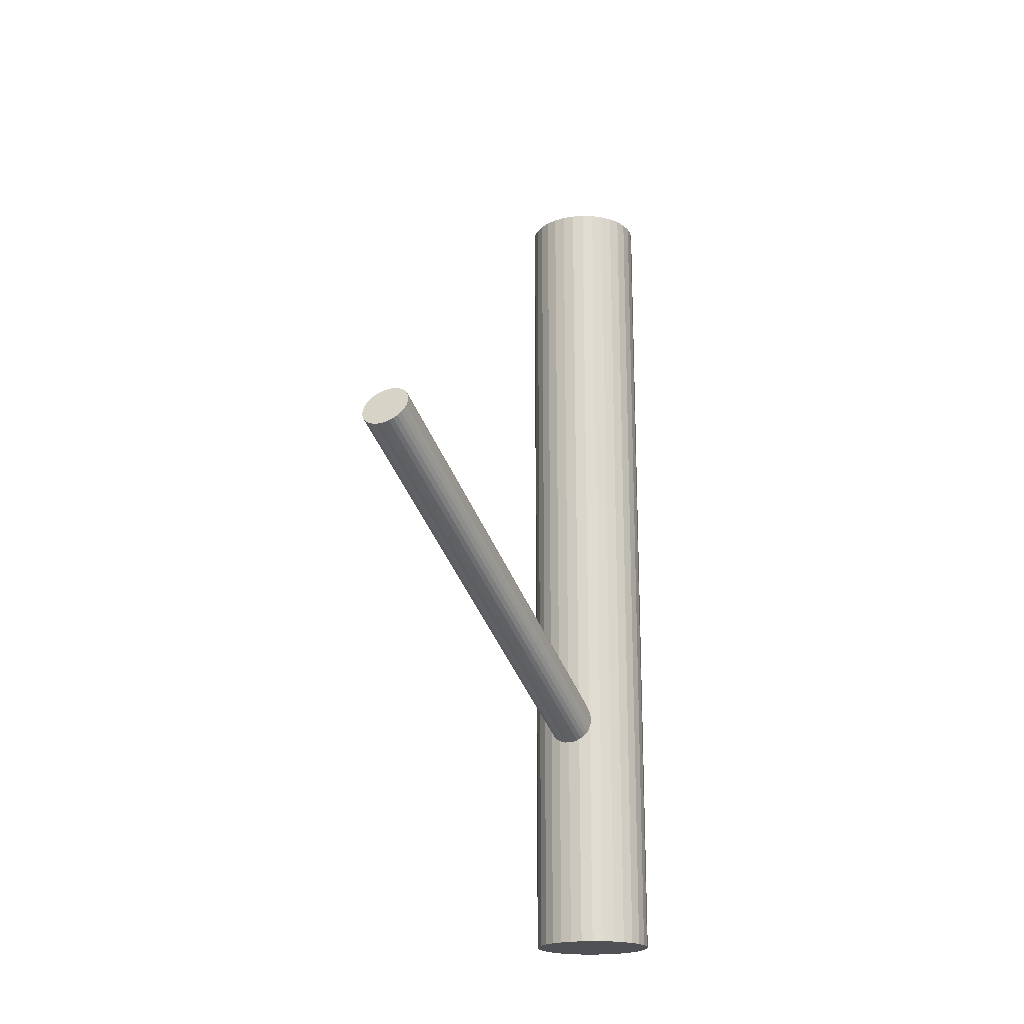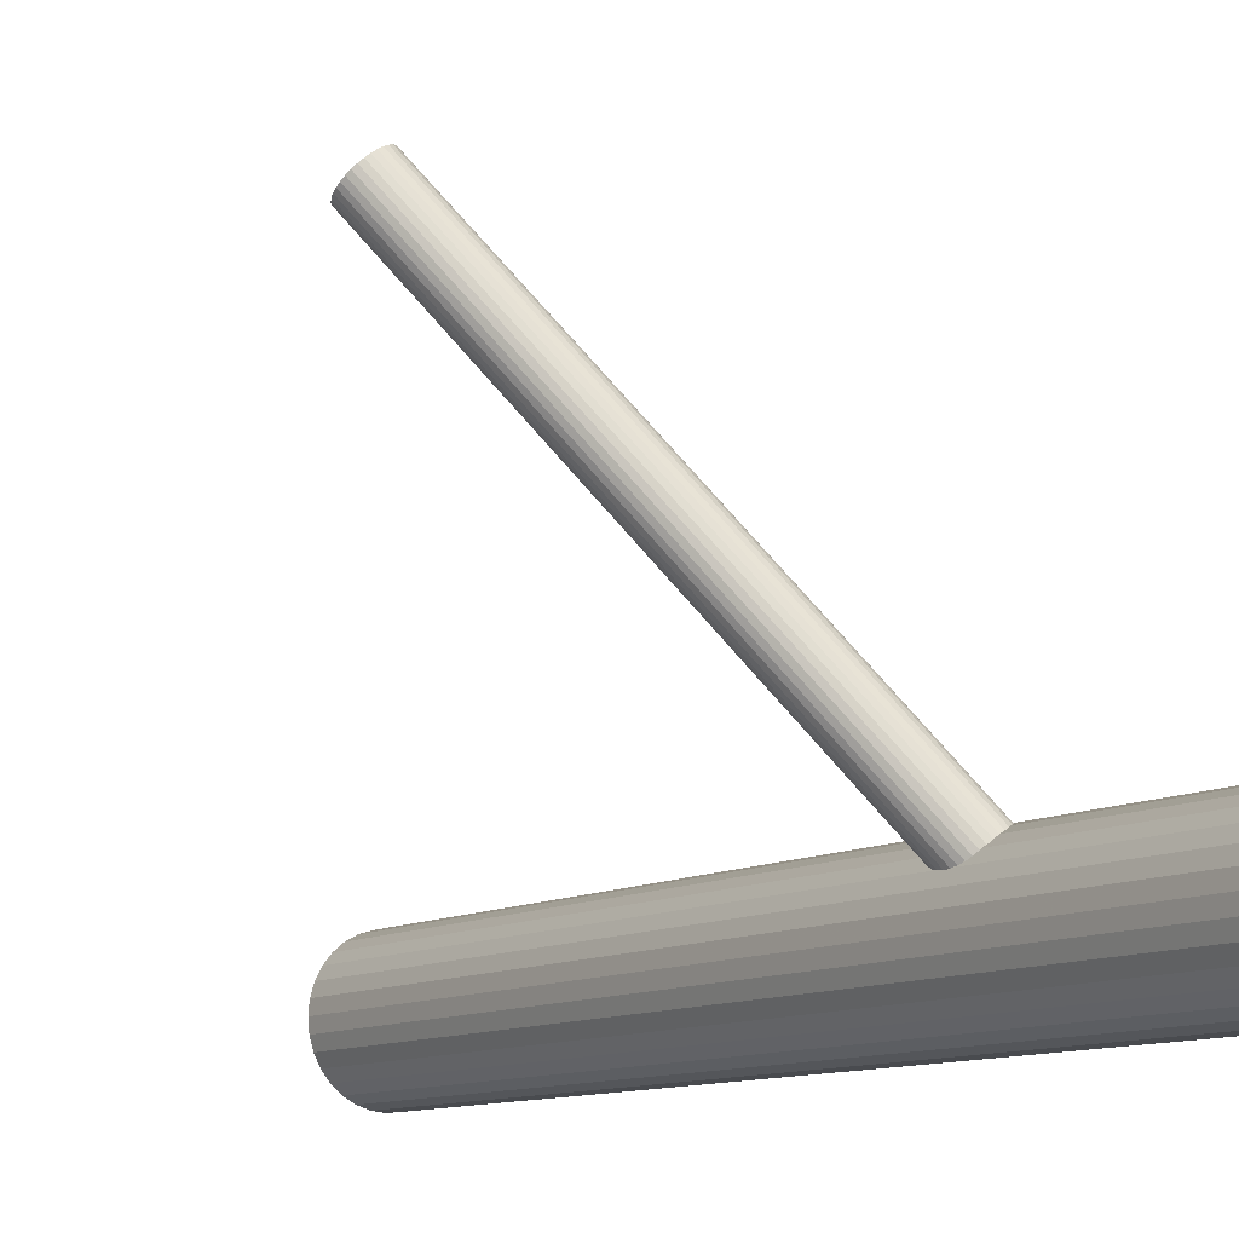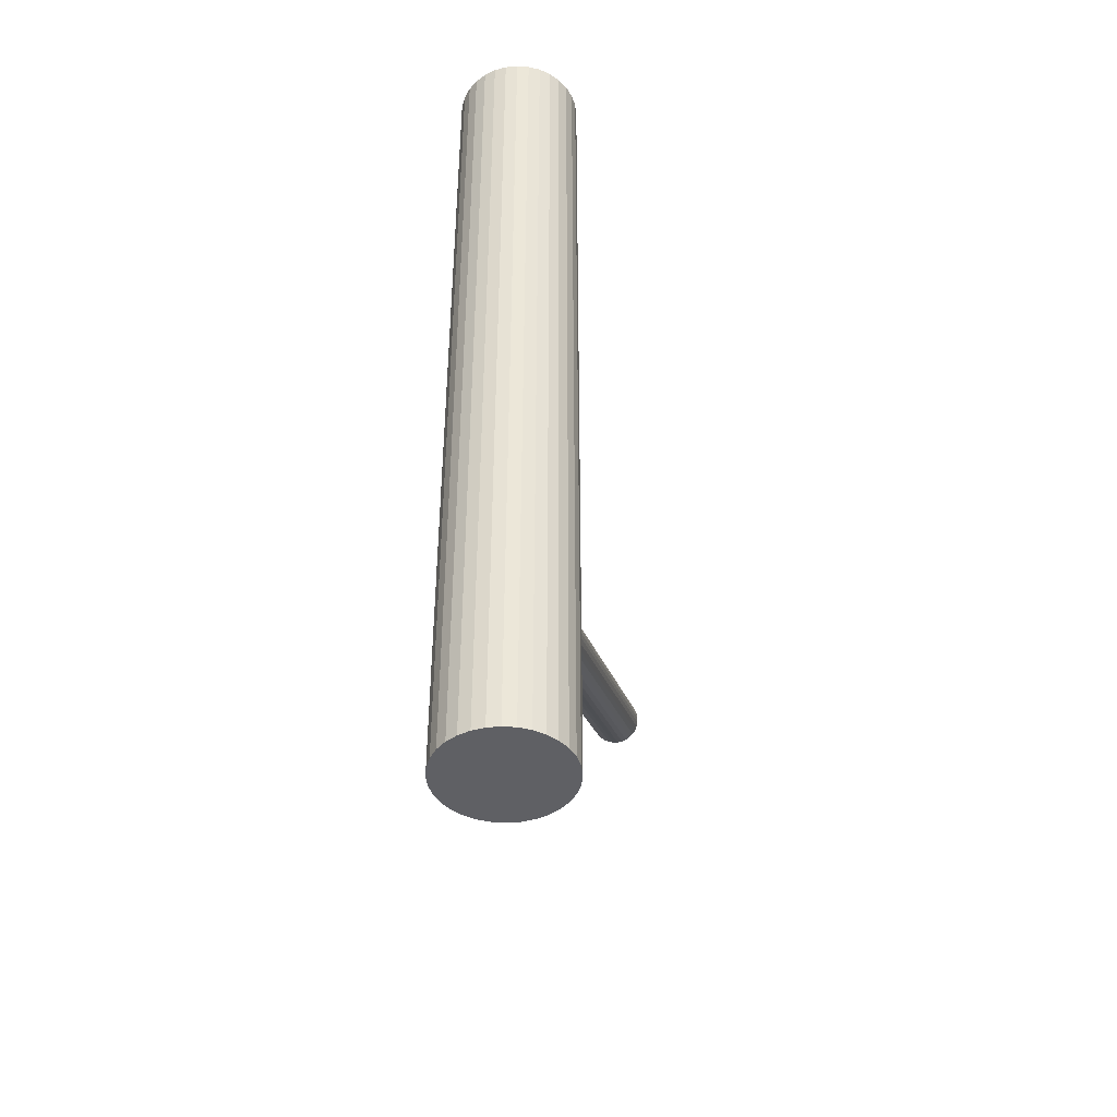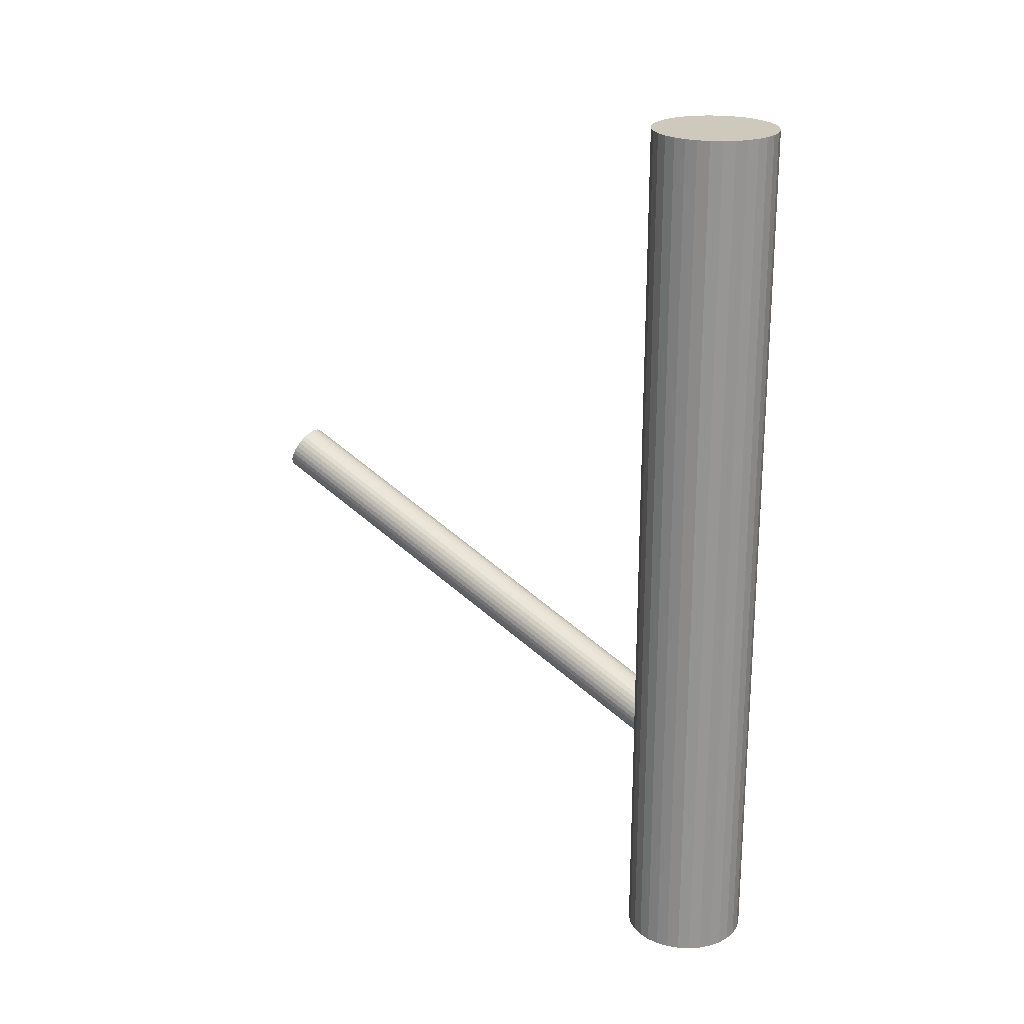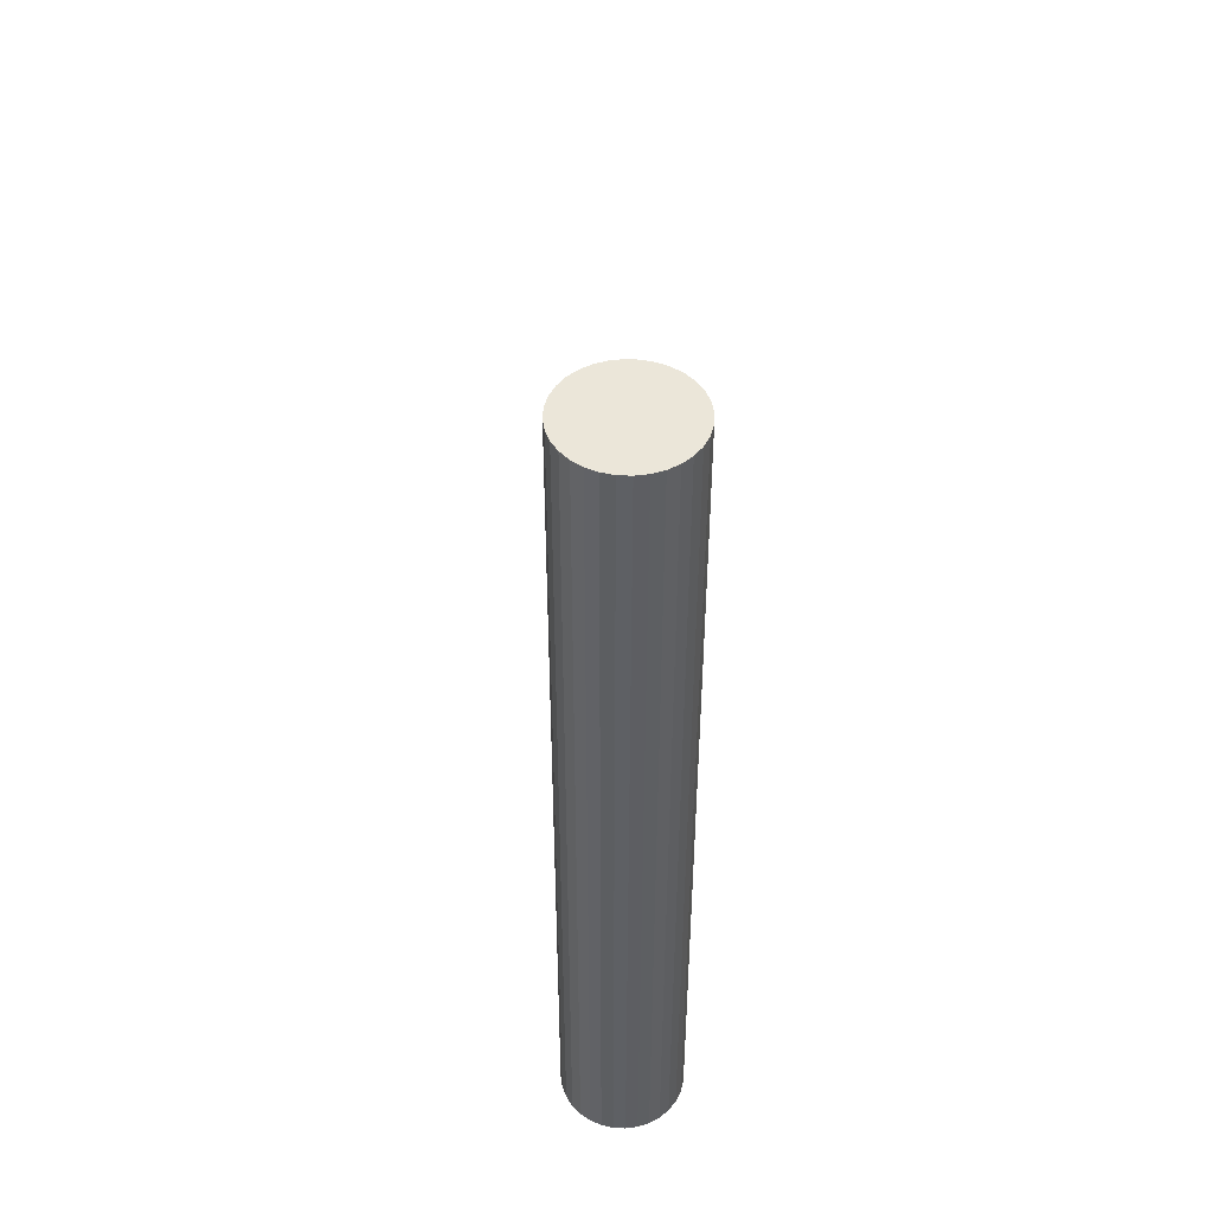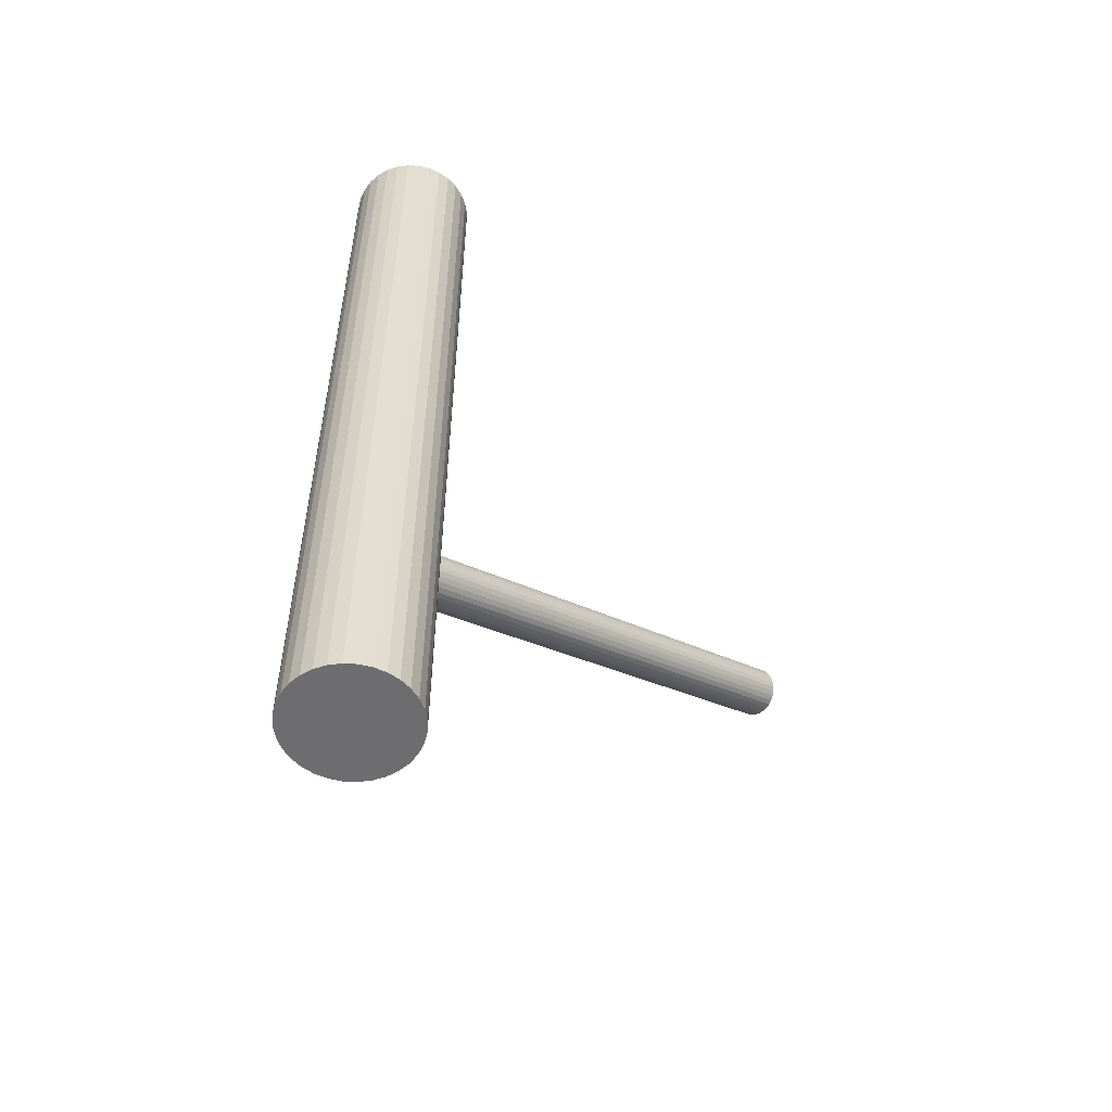
<metadata>
{"format":"obj","ext":"obj","renderer":"f3d","projection":"perspective","resolution":1024,"background":"white","views":[{"elev":-19.7,"azim":171.1,"up":"+Z"},{"elev":-10.9,"azim":144.9,"up":"+Y"},{"elev":-43.4,"azim":-21.6,"up":"+Z"},{"elev":22.6,"azim":-91.0,"up":"+Z"},{"elev":47.2,"azim":-36.4,"up":"+Z"},{"elev":-54.1,"azim":13.6,"up":"+Z"}]}
</metadata>
<code>
v -0.03096 -0.04877 0.1133
v -0.03096 -0.04877 -0.1133
v -0.03096 -0.06447 0.1133
v -0.03096 -0.06447 -0.1133
v -0.03096 -0.03307 0.1133
v -0.03096 -0.03307 -0.1133
v -0.03697 -0.06328 0.1133
v -0.03697 -0.06328 -0.1133
v -0.03697 -0.03427 0.1133
v -0.03697 -0.03427 -0.1133
v -0.04546 -0.05478 0.1133
v -0.04546 -0.05478 -0.1133
v -0.04546 -0.04276 0.1133
v -0.04546 -0.04276 -0.1133
v -0.02224 -0.03572 0.1133
v -0.02224 -0.03572 -0.1133
v -0.02224 -0.06183 0.1133
v -0.02224 -0.06183 -0.1133
v -0.04636 -0.04571 0.1133
v -0.04636 -0.04571 -0.1133
v -0.04636 -0.05184 0.1133
v -0.04636 -0.05184 -0.1133
v -0.0179 -0.04005 0.1133
v -0.0179 -0.04005 -0.1133
v -0.0179 -0.0575 0.1133
v -0.0179 -0.0575 -0.1133
v -0.04666 -0.04877 0.1133
v -0.04666 -0.04877 -0.1133
v -0.02789 -0.06417 0.1133
v -0.02789 -0.06417 -0.1133
v -0.02789 -0.03337 0.1133
v -0.02789 -0.03337 -0.1133
v -0.01986 -0.03767 0.1133
v -0.01986 -0.03767 -0.1133
v -0.01986 -0.05987 0.1133
v -0.01986 -0.05987 -0.1133
v -0.04206 -0.03767 0.1133
v -0.04206 -0.03767 -0.1133
v -0.04206 -0.05987 0.1133
v -0.04206 -0.05987 -0.1133
v -0.03402 -0.06417 0.1133
v -0.03402 -0.06417 -0.1133
v -0.03402 -0.03337 0.1133
v -0.03402 -0.03337 -0.1133
v -0.01526 -0.04877 0.1133
v -0.01526 -0.04877 -0.1133
v -0.04401 -0.04005 0.1133
v -0.04401 -0.04005 -0.1133
v -0.04401 -0.0575 0.1133
v -0.04401 -0.0575 -0.1133
v -0.01556 -0.04571 0.1133
v -0.01556 -0.04571 -0.1133
v -0.01556 -0.05184 0.1133
v -0.01556 -0.05184 -0.1133
v -0.03968 -0.03572 0.1133
v -0.03968 -0.03572 -0.1133
v -0.03968 -0.06183 0.1133
v -0.03968 -0.06183 -0.1133
v -0.01645 -0.05478 0.1133
v -0.01645 -0.05478 -0.1133
v -0.01645 -0.04276 0.1133
v -0.01645 -0.04276 -0.1133
v -0.02495 -0.06328 0.1133
v -0.02495 -0.06328 -0.1133
v -0.02495 -0.03427 0.1133
v -0.02495 -0.03427 -0.1133
v 0.04122 0.06035 0.004326
v -0.03096 -0.04877 -0.05712
v 0.0427 0.06258 -0.001368
v -0.02948 -0.04654 -0.06282
v 0.03975 0.05812 0.01002
v -0.03243 -0.051 -0.05143
v 0.04598 0.05947 0.0002996
v -0.0262 -0.04965 -0.06115
v 0.04389 0.05632 0.008353
v -0.02829 -0.0528 -0.05309
v 0.03708 0.06042 0.009061
v -0.0351 -0.0487 -0.05239
v 0.03953 0.06413 -0.0004086
v -0.03265 -0.04499 -0.06186
v 0.03579 0.06332 0.005437
v -0.03639 -0.0458 -0.05601
v 0.03636 0.06419 0.003215
v -0.03582 -0.04493 -0.05823
v 0.04647 0.05688 0.004326
v -0.02571 -0.05224 -0.05712
v 0.03604 0.06199 0.00749
v -0.03614 -0.04713 -0.05396
v 0.03768 0.06447 0.001163
v -0.0345 -0.04465 -0.06029
v 0.03875 0.05884 0.009912
v -0.03343 -0.05028 -0.05154
v 0.04165 0.06321 -0.001259
v -0.03053 -0.04591 -0.06271
v 0.04551 0.05629 0.006506
v -0.02667 -0.05283 -0.05494
v 0.04664 0.05799 0.002147
v -0.02555 -0.05113 -0.0593
v 0.04058 0.06374 -0.0009348
v -0.0316 -0.04538 -0.06238
v 0.03785 0.05961 0.009588
v -0.03433 -0.04951 -0.05186
v 0.04459 0.06108 -0.0009348
v -0.02759 -0.04804 -0.06238
v 0.04187 0.05696 0.009588
v -0.03031 -0.05216 -0.05186
v 0.03581 0.0627 0.006506
v -0.03637 -0.04642 -0.05494
v 0.03694 0.06441 0.002147
v -0.03524 -0.04471 -0.0593
v 0.0408 0.05748 0.009912
v -0.03138 -0.05164 -0.05154
v 0.04369 0.06186 -0.001259
v -0.02849 -0.04726 -0.06271
v 0.04477 0.05622 0.00749
v -0.02741 -0.0529 -0.05396
v 0.04641 0.0587 0.001163
v -0.02577 -0.05042 -0.06029
v 0.03598 0.06382 0.004326
v -0.03621 -0.0453 -0.05712
v 0.04608 0.05651 0.005437
v -0.0261 -0.05261 -0.05601
v 0.04666 0.05738 0.003215
v -0.02552 -0.05174 -0.05823
v 0.04291 0.05656 0.009061
v -0.02927 -0.05256 -0.05239
v 0.04537 0.06027 -0.0004086
v -0.02682 -0.04885 -0.06186
v 0.03856 0.06438 0.0002996
v -0.03362 -0.04474 -0.06115
v 0.03647 0.06122 0.008353
v -0.03571 -0.0479 -0.05309
f 46 2 52
f 46 52 45
f 45 52 51
f 45 51 1
f 52 2 62
f 52 62 51
f 51 62 61
f 51 61 1
f 62 2 24
f 62 24 61
f 61 24 23
f 61 23 1
f 24 2 34
f 24 34 23
f 23 34 33
f 23 33 1
f 34 2 16
f 34 16 33
f 33 16 15
f 33 15 1
f 16 2 66
f 16 66 15
f 15 66 65
f 15 65 1
f 66 2 32
f 66 32 65
f 65 32 31
f 65 31 1
f 32 2 6
f 32 6 31
f 31 6 5
f 31 5 1
f 6 2 44
f 6 44 5
f 5 44 43
f 5 43 1
f 44 2 10
f 44 10 43
f 43 10 9
f 43 9 1
f 10 2 56
f 10 56 9
f 9 56 55
f 9 55 1
f 56 2 38
f 56 38 55
f 55 38 37
f 55 37 1
f 38 2 48
f 38 48 37
f 37 48 47
f 37 47 1
f 48 2 14
f 48 14 47
f 47 14 13
f 47 13 1
f 14 2 20
f 14 20 13
f 13 20 19
f 13 19 1
f 20 2 28
f 20 28 19
f 19 28 27
f 19 27 1
f 28 2 22
f 28 22 27
f 27 22 21
f 27 21 1
f 22 2 12
f 22 12 21
f 21 12 11
f 21 11 1
f 12 2 50
f 12 50 11
f 11 50 49
f 11 49 1
f 50 2 40
f 50 40 49
f 49 40 39
f 49 39 1
f 40 2 58
f 40 58 39
f 39 58 57
f 39 57 1
f 58 2 8
f 58 8 57
f 57 8 7
f 57 7 1
f 8 2 42
f 8 42 7
f 7 42 41
f 7 41 1
f 42 2 4
f 42 4 41
f 41 4 3
f 41 3 1
f 4 2 30
f 4 30 3
f 3 30 29
f 3 29 1
f 30 2 64
f 30 64 29
f 29 64 63
f 29 63 1
f 64 2 18
f 64 18 63
f 63 18 17
f 63 17 1
f 18 2 36
f 18 36 17
f 17 36 35
f 17 35 1
f 36 2 26
f 36 26 35
f 35 26 25
f 35 25 1
f 26 2 60
f 26 60 25
f 25 60 59
f 25 59 1
f 60 2 54
f 60 54 59
f 59 54 53
f 59 53 1
f 54 2 46
f 54 46 53
f 53 46 45
f 53 45 1
f 120 68 82
f 120 82 119
f 119 82 81
f 119 81 67
f 82 68 108
f 82 108 81
f 81 108 107
f 81 107 67
f 108 68 88
f 108 88 107
f 107 88 87
f 107 87 67
f 88 68 132
f 88 132 87
f 87 132 131
f 87 131 67
f 132 68 78
f 132 78 131
f 131 78 77
f 131 77 67
f 78 68 102
f 78 102 77
f 77 102 101
f 77 101 67
f 102 68 92
f 102 92 101
f 101 92 91
f 101 91 67
f 92 68 72
f 92 72 91
f 91 72 71
f 91 71 67
f 72 68 112
f 72 112 71
f 71 112 111
f 71 111 67
f 112 68 106
f 112 106 111
f 111 106 105
f 111 105 67
f 106 68 126
f 106 126 105
f 105 126 125
f 105 125 67
f 126 68 76
f 126 76 125
f 125 76 75
f 125 75 67
f 76 68 116
f 76 116 75
f 75 116 115
f 75 115 67
f 116 68 96
f 116 96 115
f 115 96 95
f 115 95 67
f 96 68 122
f 96 122 95
f 95 122 121
f 95 121 67
f 122 68 86
f 122 86 121
f 121 86 85
f 121 85 67
f 86 68 124
f 86 124 85
f 85 124 123
f 85 123 67
f 124 68 98
f 124 98 123
f 123 98 97
f 123 97 67
f 98 68 118
f 98 118 97
f 97 118 117
f 97 117 67
f 118 68 74
f 118 74 117
f 117 74 73
f 117 73 67
f 74 68 128
f 74 128 73
f 73 128 127
f 73 127 67
f 128 68 104
f 128 104 127
f 127 104 103
f 127 103 67
f 104 68 114
f 104 114 103
f 103 114 113
f 103 113 67
f 114 68 70
f 114 70 113
f 113 70 69
f 113 69 67
f 70 68 94
f 70 94 69
f 69 94 93
f 69 93 67
f 94 68 100
f 94 100 93
f 93 100 99
f 93 99 67
f 100 68 80
f 100 80 99
f 99 80 79
f 99 79 67
f 80 68 130
f 80 130 79
f 79 130 129
f 79 129 67
f 130 68 90
f 130 90 129
f 129 90 89
f 129 89 67
f 90 68 110
f 90 110 89
f 89 110 109
f 89 109 67
f 110 68 84
f 110 84 109
f 109 84 83
f 109 83 67
f 84 68 120
f 84 120 83
f 83 120 119
f 83 119 67

</code>
